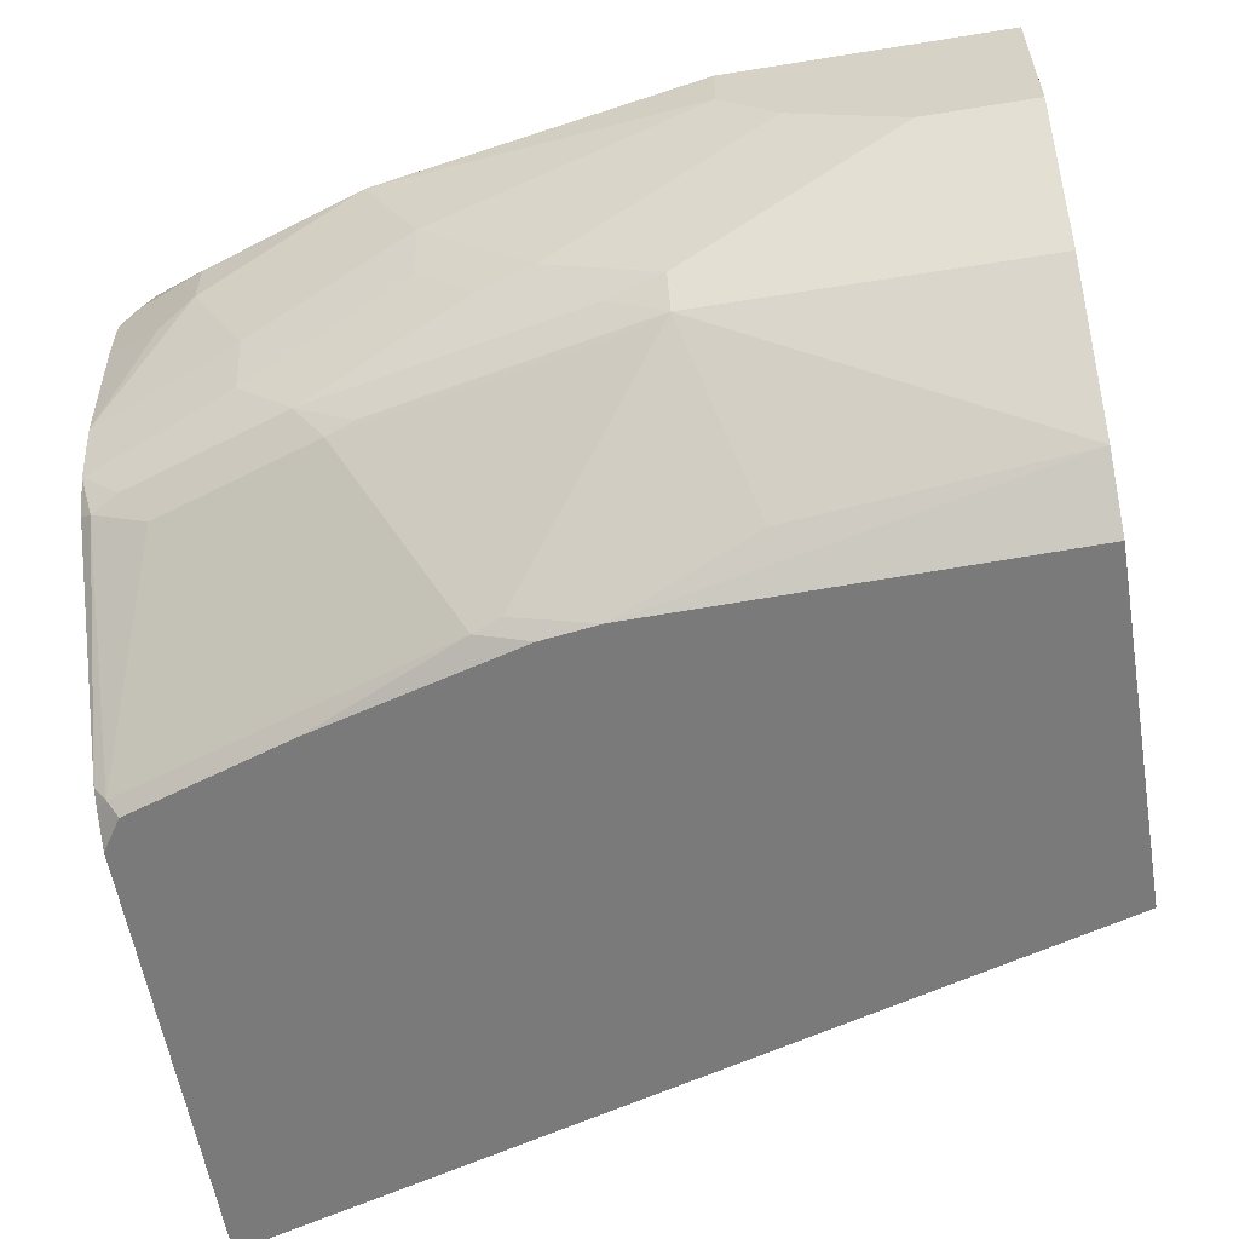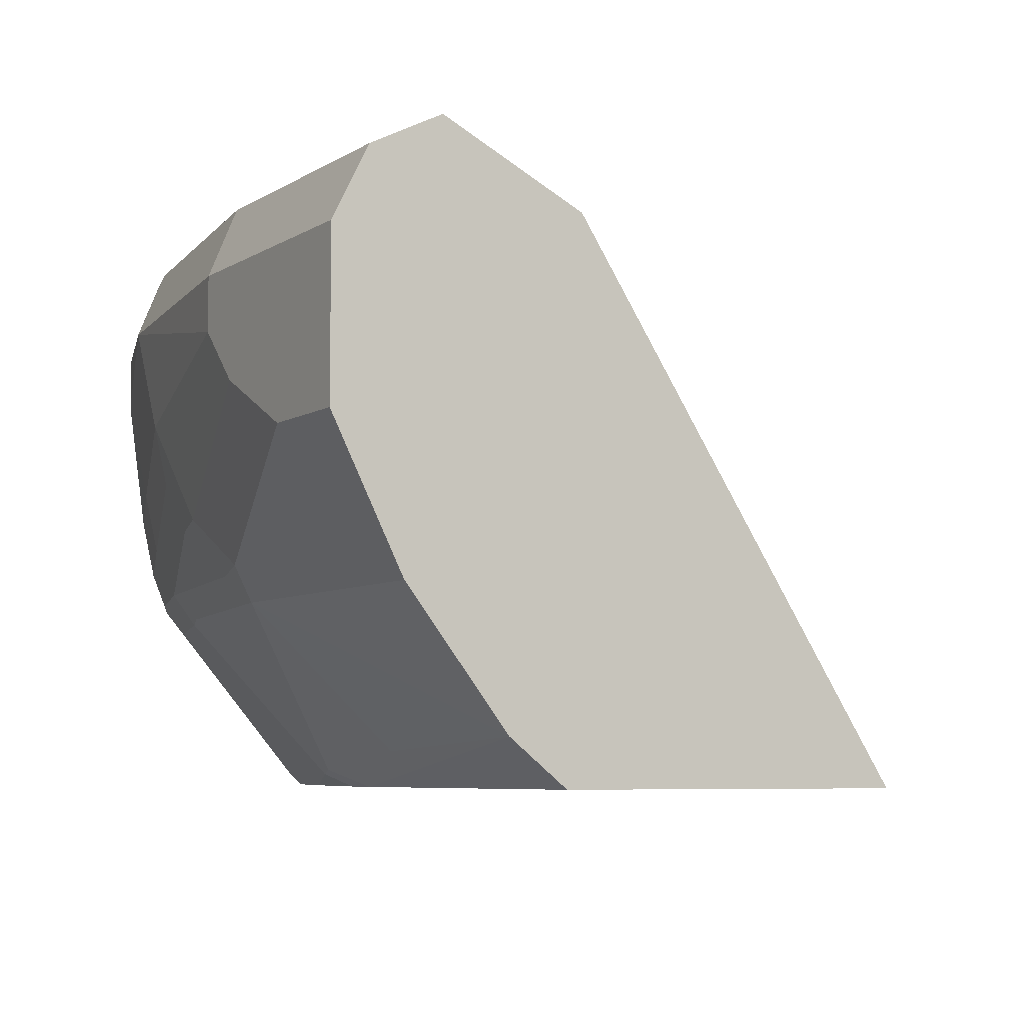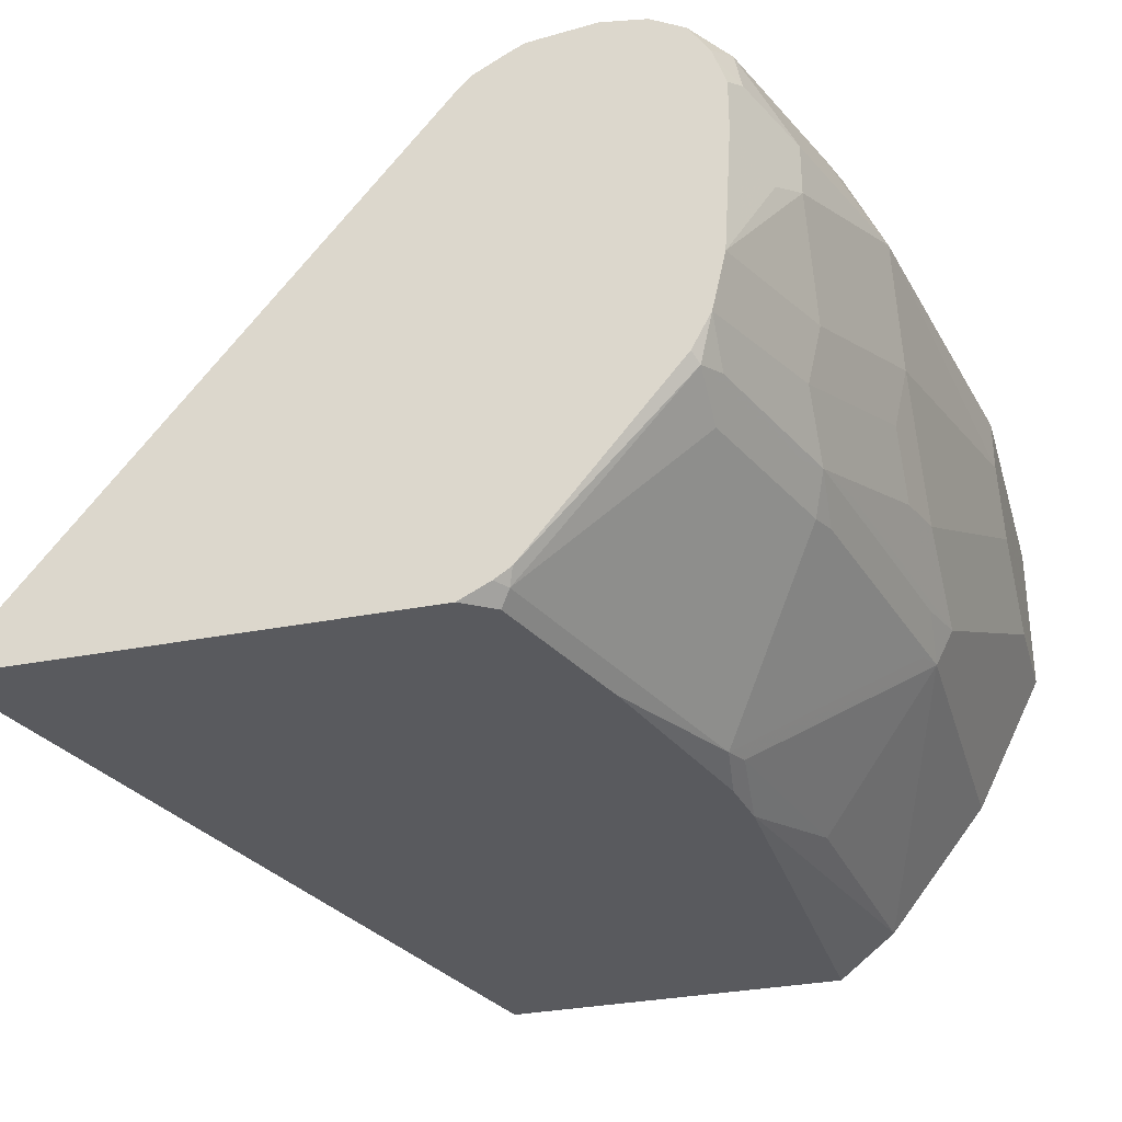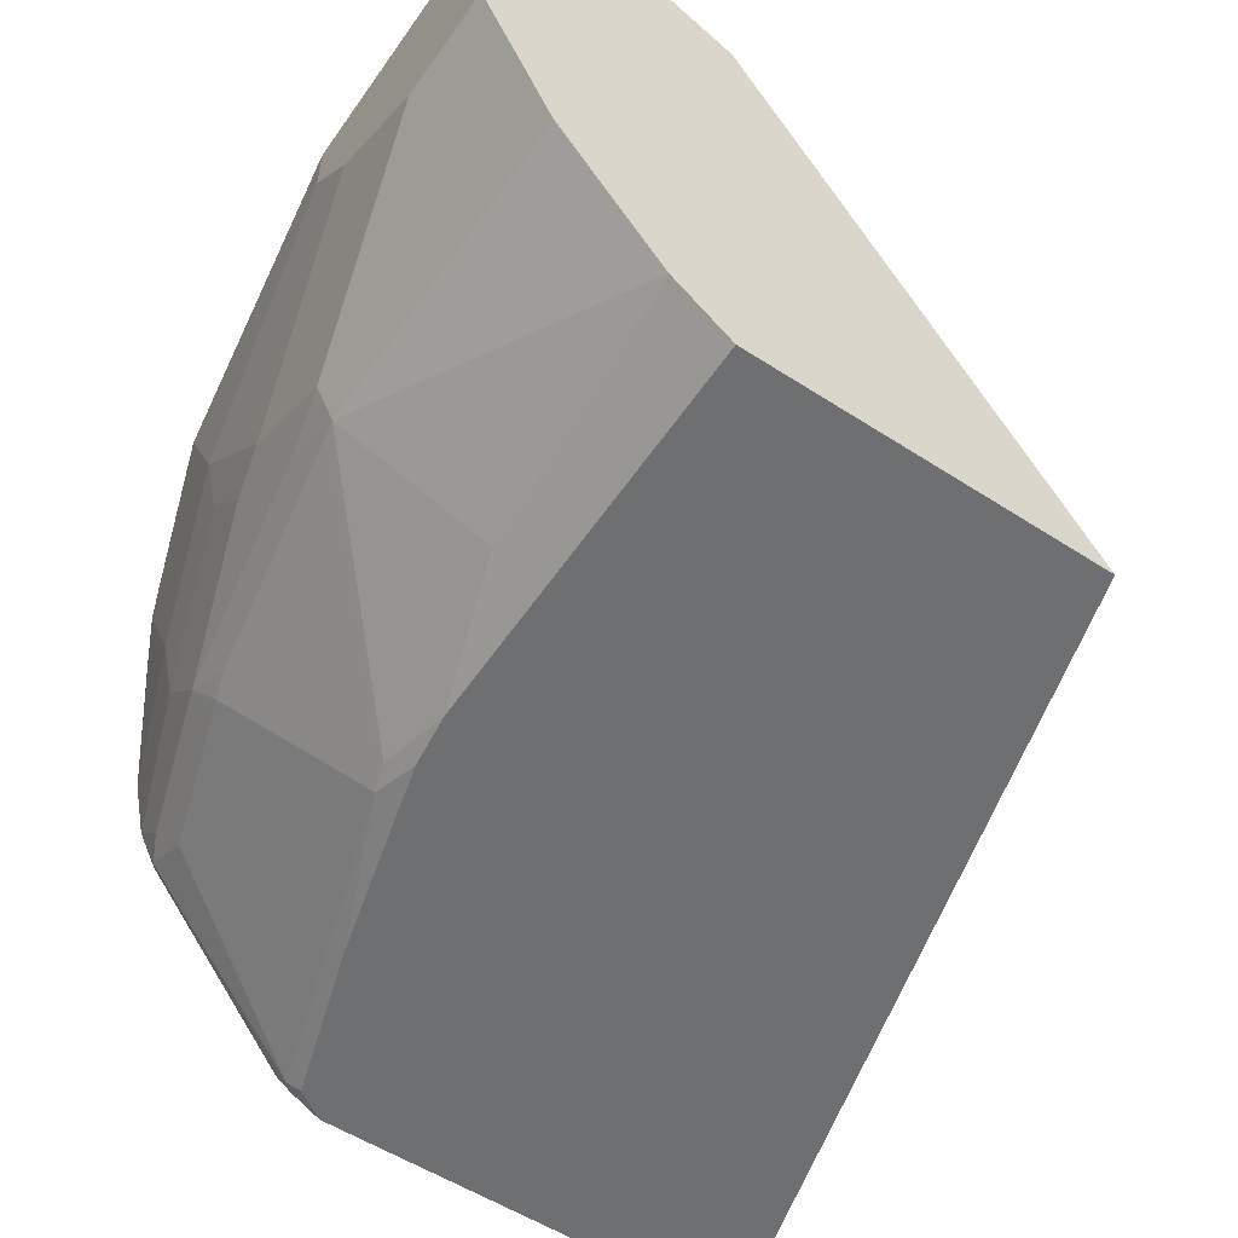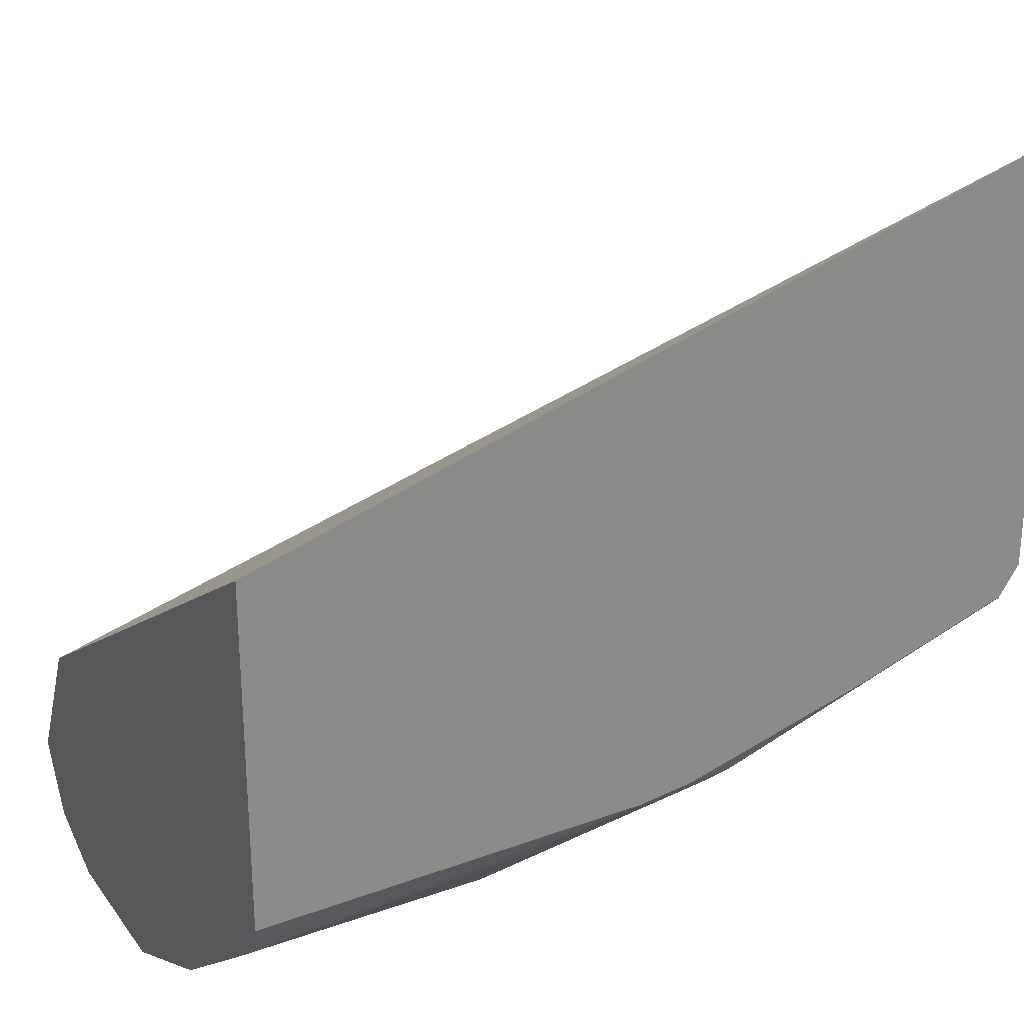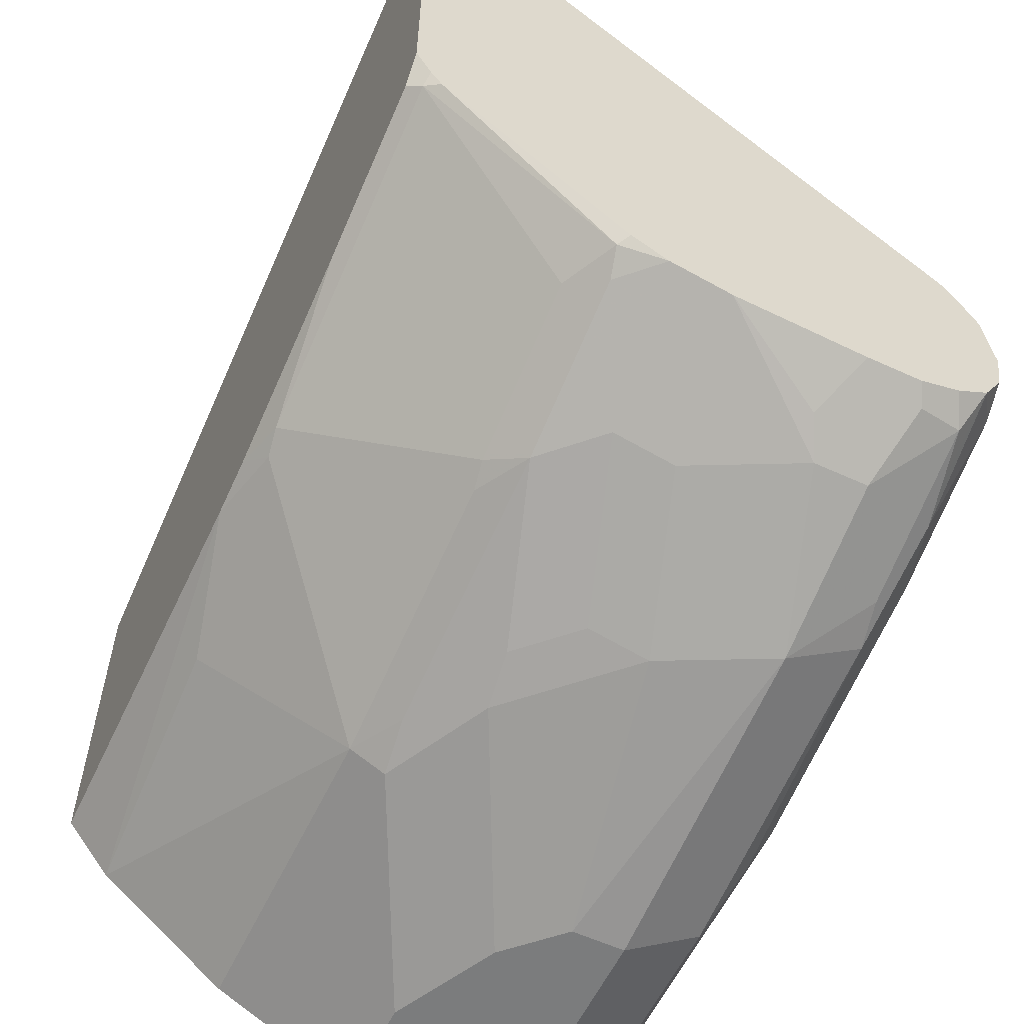
<metadata>
{"format":"obj","ext":"obj","renderer":"f3d","projection":"perspective","resolution":1024,"background":"white","views":[{"elev":-58.1,"azim":-170.5,"up":"+Y"},{"elev":-6.2,"azim":-120.0,"up":"+Y"},{"elev":-31.8,"azim":105.5,"up":"+Y"},{"elev":-54.5,"azim":-124.5,"up":"+Y"},{"elev":26.8,"azim":-28.5,"up":"+Z"},{"elev":-58.6,"azim":64.7,"up":"+Z"}]}
</metadata>
<code>
v 0.1052 0.1472 -0.9673
v 0.1052 0.1262 -0.9673
v 0.000305 0.1472 -0.9673
v 0.1122 0.1752 -0.9533
v 0.2313 0.1472 -0.9463
v 0.08414 0.1051 -0.9673
v 0.2103 0.1051 -0.9463
v 0.000305 0.08411 -0.9673
v 0.000305 0.1752 -0.9533
v 0.1472 0.1893 -0.9253
v 0.1402 0.1822 -0.9393
v 0.2383 0.1752 -0.9323
v 0.2558 0.1717 -0.9287
v 0.2944 0.1472 -0.9253
v 0.2944 0.1262 -0.9253
v 0.1682 0.0631 -0.9463
v 0.1262 0.04207 -0.9463
v 0.04206 0.08411 -0.9673
v 0.2733 0.08411 -0.9253
v 0.2103 0.08147 -0.941
v 0.000305 0.04207 -0.9463
v 0.000305 0.1893 -0.9253
v 0.2523 0.1893 -0.9042
v 0.2839 0.1787 -0.9147
v 0.3014 0.1752 -0.9112
v 0.3189 0.1717 -0.9077
v 0.3224 0.1542 -0.9112
v 0.3224 0.1332 -0.9112
v 0.3302 0.1293 -0.9073
v 0.3084 0.1191 -0.9182
v 0.3302 0.07785 -0.9042
v 0.1893 0.06046 -0.941
v 0.2313 0.04207 -0.9253
v 0.1472 0.03945 -0.941
v 0.1262 0.02805 -0.9393
v 0.2733 0.06046 -0.92
v 0.000305 0.02805 -0.9393
v 0.000305 0.1752 -0.8972
v 0.07361 0.184 -0.8937
v 0.08414 0.1893 -0.9042
v 0.3154 0.1893 -0.8832
v 0.3302 0.1787 -0.8937
v 0.3302 0.1661 -0.9021
v 0.3302 0.162 -0.9035
v 0.3302 0.1503 -0.9073
v 0.3302 0.05422 -0.899
v 0.2523 0.03945 -0.92
v 0.1052 -0.02802 -0.8902
v 0.000305 -0.02372 -0.8988
v 0.2313 0.02805 -0.9182
v 0.1367 0.02631 -0.9358
v 0.1997 -0.03679 -0.8727
v 0.1893 -0.03503 -0.8762
v 0.000305 0.1612 -0.8692
v 0.3259 0.184 -0.8306
v 0.3302 0.1861 -0.8349
v 0.2733 0.1893 -0.8622
v 0.3302 0.1893 -0.8622
v 0.3302 0.1863 -0.8802
v 0.3302 0.04001 -0.8915
v 0.3259 0.0368 -0.8937
v 0.3154 0.03945 -0.899
v 0.2628 0.0368 -0.9147
v 0.2418 0.02631 -0.9147
v 0.1581 -0.04179 -0.8728
v 0.000305 -0.04179 -0.8759
v 0.2628 -0.03679 -0.8517
v 0.2588 -0.04179 -0.8477
v 0.1797 -0.04179 -0.8698
v 0.000305 -0.04179 -0.7365
v 0.3302 -0.04179 -0.6378
v 0.3302 0.1711 -0.811
v 0.3302 0.1755 -0.8152
v 0.3302 0.1833 -0.8292
v 0.3302 0.1869 -0.8411
v 0.3302 -0.03145 -0.8328
v 0.3259 -0.03679 -0.8306
v 0.3049 0.02631 -0.8937
v 0.3219 -0.04179 -0.8266
v 0.3302 -0.04179 -0.8142
v 0.3302 -0.03573 -0.8263
v 0.3302 -0.03885 -0.8201
f 35 49 37
f 35 64 51
f 35 51 52
f 35 52 53
f 35 53 48
f 35 50 64
f 36 46 47
f 40 56 57
f 39 54 55
f 39 55 40
f 40 55 56
f 41 58 59
f 41 59 42
f 46 60 61
f 35 48 49
f 46 61 62
f 38 54 39
f 34 50 35
f 29 73 72
f 32 47 33
f 46 62 47
f 29 42 59
f 29 59 58
f 29 58 75
f 29 75 56
f 29 56 74
f 29 74 73
f 29 72 71
f 29 71 80
f 29 80 82
f 29 82 81
f 29 81 76
f 29 76 60
f 29 60 46
f 29 46 31
f 29 31 30
f 31 46 36
f 34 47 50
f 47 63 64
f 65 69 68
f 47 62 63
f 61 78 64
f 61 64 63
f 61 63 62
f 64 78 77
f 64 77 67
f 65 68 79
f 65 79 80
f 61 77 78
f 65 80 71
f 65 70 66
f 67 77 79
f 76 81 77
f 77 81 79
f 79 81 82
f 79 82 80
f 29 43 42
f 65 71 70
f 61 76 77
f 60 76 61
f 57 75 58
f 48 53 65
f 48 65 49
f 49 65 66
f 51 64 52
f 52 64 67
f 52 67 79
f 52 79 68
f 52 68 69
f 52 69 53
f 53 69 65
f 54 70 71
f 54 71 72
f 54 72 73
f 54 73 55
f 55 73 74
f 55 74 56
f 56 75 57
f 47 64 50
f 29 44 43
f 15 29 30
f 27 29 28
f 4 22 10
f 4 10 11
f 4 11 12
f 5 12 13
f 5 13 14
f 5 14 15
f 5 15 7
f 4 9 22
f 6 7 16
f 6 17 18
f 7 15 19
f 7 19 36
f 7 36 20
f 7 20 32
f 7 32 16
f 8 18 17
f 6 16 17
f 8 17 21
f 3 22 9
f 3 70 54
f 1 2 6
f 1 6 18
f 1 18 8
f 1 8 3
f 1 3 9
f 1 9 4
f 1 4 12
f 3 38 22
f 1 12 5
f 2 5 7
f 2 7 6
f 3 8 21
f 3 21 37
f 3 37 49
f 3 49 66
f 3 66 70
f 1 5 2
f 10 22 40
f 3 54 38
f 10 57 58
f 17 35 37
f 17 37 21
f 19 31 36
f 20 36 47
f 20 47 32
f 22 38 39
f 23 41 24
f 17 34 35
f 24 41 42
f 25 42 26
f 26 42 43
f 26 43 44
f 26 44 27
f 27 44 45
f 27 45 29
f 10 40 57
f 24 42 25
f 17 47 34
f 22 39 40
f 17 32 33
f 10 58 41
f 17 33 47
f 10 41 23
f 10 23 12
f 10 12 11
f 12 23 24
f 12 24 25
f 13 25 26
f 13 26 14
f 12 25 13
f 16 32 17
f 14 27 28
f 14 28 15
f 15 28 29
f 29 45 44
f 15 30 31
f 15 31 19
f 14 26 27

</code>
